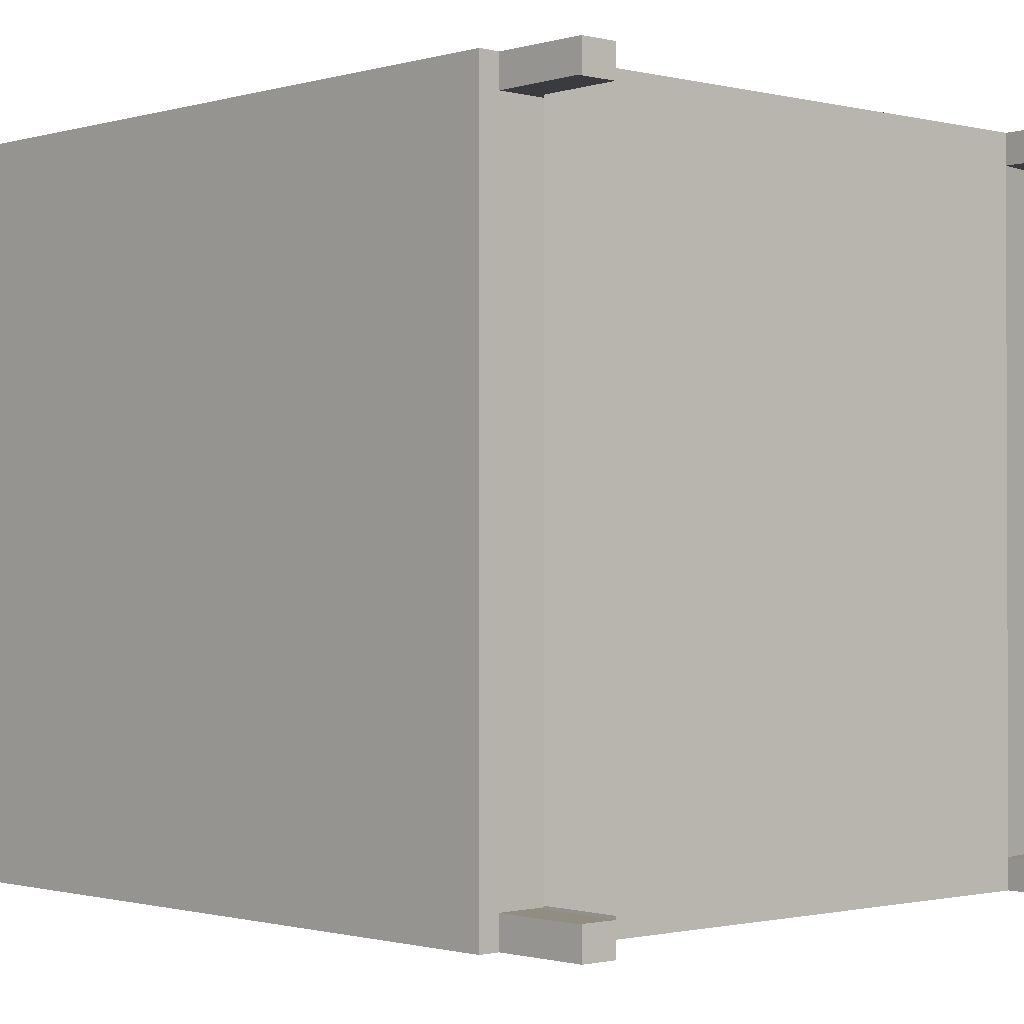
<metadata>
{"format":"obj","ext":"obj","renderer":"f3d","projection":"perspective","resolution":1024,"background":"white","views":[{"elev":-1.1,"azim":-41.4,"up":"+Z"}]}
</metadata>
<code>
o mesh1.001_mesh1-geometry
v 0.2618 0.09538 -0.2617
v 0.2546 0.1068 -0.1946
v 0.2618 0.09538 -0.1946
v 0.2546 0.1068 -0.2617
v -0.01659 0.1058 -0.1946
v 0.2675 0.08317 -0.2617
v -0.01659 0.1058 -0.2617
v 0.246 0.1172 -0.1946
v 0.005357 0.1175 -0.1946
v 0.2675 0.08317 -0.1946
v -0.0376 0.09244 -0.2617
v 0.246 0.1172 -0.2617
v 0.2717 0.07033 -0.2617
v -0.05757 0.07757 -0.2617
v 0.2361 0.1264 -0.2617
v 0.2361 0.1264 -0.1946
v -0.05757 0.07757 -0.1946
v 0.2717 0.07033 -0.1946
v 0.02811 0.1276 -0.1946
v 0.2742 0.05708 -0.2617
v -0.07638 0.06127 -0.2617
v 0.02811 0.1276 -0.2617
v 0.2252 0.1344 -0.2617
v 0.2252 0.1344 -0.1946
v -0.07638 0.06127 -0.1946
v 0.2742 0.05708 -0.1946
v 0.05155 0.136 -0.1946
v 0.2751 0.04361 -0.2617
v 0.05155 0.136 -0.2617
v 0.2134 0.1409 -0.2617
v 0.2134 0.1409 -0.1946
v -0.09393 0.04361 -0.1946
v 0.2751 0.04361 -0.1946
v -0.09393 0.04361 -0.2617
v 0.07555 0.1426 -0.1946
v 0.2751 -0.09674 -0.2022
v -0.2371 -0.2577 -0.2617
v 0.07555 0.1426 -0.2617
v 0.2009 0.1459 -0.2617
v 0.2009 0.1459 -0.1946
v -0.1731 -0.09674 -0.1946
v -0.09161 0.06309 -0.1946
v 0.2751 -0.2583 -0.2617
v -0.2751 0.2784 -0.2617
v 0.09997 0.1475 -0.1946
v -0.1731 0.2757 -0.1946
v -0.09161 0.06309 -0.2617
v 0.2751 -0.09728 -0.2022
v 0.2751 -0.09674 -0.1954
v -0.1731 -0.09728 -0.1946
v 0.2512 -0.2583 -0.2617
v -0.2529 -0.2584 -0.2617
v 0.09997 0.1475 -0.2617
v 0.1878 0.1492 -0.2617
v 0.1878 0.1492 -0.1946
v -0.1731 -0.01006 -0.1879
v -0.08972 0.08262 -0.1946
v 0.2751 -0.09728 0.1879
v -0.1731 -0.09674 -0.1879
v 0.2231 -0.264 -0.2617
v 0.2512 -0.2583 -0.2444
v -0.2529 -0.2584 0.2617
v -0.2751 0.2784 -0.1946
v -0.08972 0.08262 -0.2617
v -0.1731 0.2834 -0.1795
v -0.1731 -0.02227 -0.1879
v -0.08824 0.1022 -0.1946
v 0.2751 -0.09728 0.1946
v -0.208 -0.264 -0.2617
v 0.2512 -0.3254 -0.2617
v 0.2512 -0.2583 -0.2388
v -0.2371 -0.2577 0.2617
v -0.2751 0.2784 0.1946
v -0.2751 0.2784 0.1892
v -0.2743 0.279 -0.1946
v -0.08824 0.1022 -0.2617
v 0.1247 0.1505 -0.2617
v 0.1744 0.151 -0.2617
v 0.1744 0.151 -0.1946
v -0.1731 -0.01006 -0.1756
v -0.1731 -0.02068 -0.1877
v -0.08719 0.1218 -0.1946
v 0.2751 -0.2583 0.2617
v -0.1731 -0.09728 0.1879
v 0.2751 -0.02226 0.1879
v 0.2751 -0.02227 -0.1954
v -0.2344 -0.3247 -0.2617
v -0.208 -0.264 -0.2388
v 0.2231 -0.3254 -0.2617
v 0.2512 -0.2583 0.2388
v -0.2371 -0.2577 -0.2388
v -0.2751 0.2784 0.2617
v -0.2675 0.2848 -0.2617
v -0.2743 0.2787 -0.1946
v -0.08719 0.1218 -0.2617
v 0.1495 0.1516 -0.1946
v -0.1731 0.2904 -0.1642
v -0.1731 -0.01017 -0.1772
v -0.09393 0.2784 -0.1946
v -0.2743 0.2757 -0.1946
v -0.1731 -0.01911 -0.1874
v -0.08656 0.1414 -0.1946
v 0.2751 0.04361 0.2617
v 0.2512 -0.2583 0.2617
v 0.2751 -0.02067 0.1877
v 0.2751 -0.02068 -0.1953
v -0.208 -0.3254 -0.2617
v -0.2344 -0.3247 -0.2388
v -0.208 -0.264 -0.2366
v 0.2231 -0.3254 -0.2388
v 0.2231 -0.264 -0.2444
v 0.2512 -0.3254 -0.2388
v 0.2231 -0.264 0.2388
v -0.2371 -0.2577 0.2388
v -0.09393 0.04361 0.2617
v -0.2675 0.2848 0.2617
v -0.2751 0.2757 0.1946
v -0.2675 0.2848 -0.1946
v -0.09393 0.2784 -0.2617
v -0.09749 0.2852 -0.1946
v -0.08656 0.1414 -0.2617
v 0.1495 0.1516 -0.2617
v -0.1731 0.2969 -0.1486
v -0.1731 -0.01048 -0.1788
v -0.09161 0.2589 -0.1946
v -0.1731 -0.0176 -0.1869
v -0.08634 0.161 -0.1946
v 0.2751 0.04361 0.1946
v -0.1731 -0.02226 0.1879
v 0.2751 -0.0191 0.1874
v 0.2751 -0.01911 -0.1949
v -0.2344 -0.3254 -0.2617
v -0.208 -0.264 0.2388
v -0.208 -0.3254 -0.2388
v 0.2231 -0.264 -0.2388
v 0.2512 -0.3254 0.2388
v -0.1663 -0.2548 -0.2388
v -0.2344 -0.3247 0.2617
v -0.09161 0.06309 0.2617
v -0.2675 0.2848 0.1946
v -0.09749 0.2852 0.2617
v -0.1731 0.3247 0.1946
v -0.1731 0.2757 0.1946
v -0.2743 0.2795 -0.1946
v -0.2596 0.2908 -0.1946
v -0.09161 0.2589 -0.2617
v -0.09749 0.2852 -0.2617
v -0.08634 0.161 -0.2617
v -0.1731 0.3027 -0.1327
v -0.1731 -0.01099 -0.1803
v 0.2751 -0.01006 0.1754
v 0.2751 -0.01006 -0.1829
v -0.08972 0.2394 -0.1946
v -0.1731 -0.01617 -0.1862
v -0.08656 0.1806 -0.1946
v -0.09393 0.04361 0.1946
v -0.1731 -0.01006 0.1879
v 0.2751 -0.01759 0.1869
v 0.2751 -0.0176 -0.1944
v -0.2344 -0.3254 -0.2388
v -0.208 -0.264 0.2617
v -0.208 -0.3254 -0.2366
v 0.2512 -0.3254 0.2617
v 0.2231 -0.3254 0.2388
v -0.1663 -0.2548 0.2388
v -0.2344 -0.3247 0.2388
v 0.2742 0.05708 0.2617
v -0.08972 0.08262 0.2617
v -0.09393 0.2784 0.2617
v -0.2513 0.2964 -0.1946
v -0.2596 0.2908 -0.2617
v -0.08972 0.2394 -0.2617
v -0.08656 0.1806 -0.2617
v -0.1731 0.3078 -0.1166
v -0.1731 -0.0117 -0.1817
v 0.2751 -0.01017 -0.1845
v -0.1731 -0.01006 0.1757
v -0.08824 0.2198 -0.1946
v -0.1731 -0.01484 -0.1853
v -0.08719 0.2002 -0.1946
v -0.07638 0.06126 0.1946
v -0.1731 -0.09728 0.1946
v -0.1731 -0.02067 0.1877
v 0.2751 -0.01616 0.1862
v 0.2751 -0.01617 -0.1937
v -0.208 -0.3254 0.2388
v -0.2371 -0.3254 -0.2388
v 0.2231 -0.264 0.2617
v 0.2231 -0.3254 0.2617
v 0.2231 -0.2583 -0.2388
v -0.2343 -0.3254 0.2388
v -0.2343 -0.3254 0.2617
v -0.208 -0.3254 0.2617
v -0.07638 0.06126 0.2617
v -0.08824 0.1022 0.2617
v -0.2596 0.2908 0.1946
v -0.09161 0.2589 0.2617
v -0.1017 0.2917 0.2617
v -0.09393 0.2784 0.1946
v -0.1731 0.2834 0.1795
v -0.1017 0.2917 -0.1946
v -0.08824 0.2198 -0.2617
v -0.1017 0.2917 -0.2617
v -0.08719 0.2002 -0.2617
v -0.1731 0.3123 -0.1003
v 0.2751 -0.01048 -0.1861
v -0.1731 -0.01259 -0.1831
v -0.1731 0.2904 0.1642
v 0.2751 -0.01017 0.177
v -0.1731 -0.01364 -0.1843
v 0.2742 0.05708 0.1946
v -0.1731 -0.0191 0.1874
v 0.2751 -0.01484 0.1853
v 0.2751 -0.01484 -0.1928
v -0.208 -0.2577 0.2388
v -0.2371 -0.3254 0.2388
v 0.2717 0.07033 0.2617
v -0.09161 0.06309 0.1946
v -0.08719 0.1218 0.2617
v -0.2513 0.2964 0.2617
v -0.2513 0.2964 0.1946
v -0.09161 0.2589 0.1946
v -0.09749 0.2852 0.1946
v -0.1065 0.2977 -0.1946
v -0.2513 0.2964 -0.2617
v -0.1731 0.3161 -0.08386
v 0.2751 -0.01099 -0.1877
v 0.2751 -0.01048 0.1786
v 0.2717 0.07033 0.1946
v -0.1731 -0.01759 0.1869
v 0.2751 -0.01364 0.1842
v 0.2751 -0.01364 -0.1917
v -0.208 -0.2577 -0.2388
v -0.05757 0.07757 0.2617
v -0.08972 0.08262 0.1946
v -0.2428 0.3015 0.1946
v -0.1065 0.2977 0.2617
v -0.08972 0.2394 0.1946
v -0.1017 0.2917 0.1946
v -0.1731 -0.01017 0.1772
v -0.2341 0.3062 -0.1946
v -0.2428 0.3015 -0.1946
v -0.1065 0.2977 -0.2617
v -0.1731 0.3192 -0.06726
v 0.2751 -0.0117 -0.1891
v -0.1731 0.3027 0.1327
v 0.2751 -0.01099 0.1802
v -0.05757 0.07757 0.1946
v -0.1731 -0.01616 0.1862
v 0.2751 -0.01258 0.183
v 0.2751 -0.01259 -0.1905
v 0.2675 0.08317 0.2617
v -0.08824 0.1022 0.1946
v -0.08634 0.161 0.2617
v -0.2428 0.3015 0.2617
v -0.2341 0.3062 0.1946
v -0.08719 0.2002 0.2617
v -0.1065 0.2977 0.1946
v -0.1731 -0.01048 0.1788
v -0.1118 0.3033 -0.1946
v -0.2428 0.3015 -0.2617
v -0.1731 0.3216 -0.05055
v -0.1731 0.3078 0.1166
v 0.2751 -0.0117 0.1816
v 0.2675 0.08317 0.1946
v -0.1731 -0.01484 0.1853
v -0.0376 0.09244 0.2617
v -0.08719 0.1218 0.1946
v -0.08656 0.1806 0.2617
v -0.2251 0.3104 0.1946
v -0.2341 0.3062 0.2617
v -0.1118 0.3033 0.2617
v -0.08719 0.2002 0.1946
v -0.1118 0.3033 0.1946
v -0.1731 -0.01099 0.1803
v -0.1177 0.3083 -0.1946
v -0.1118 0.3033 -0.2617
v -0.1731 0.3233 -0.03374
v -0.1731 0.3123 0.1003
v -0.1731 -0.01364 0.1843
v 0.2618 0.09538 0.2617
v -0.08656 0.1414 0.1946
v -0.2159 0.3141 0.1946
v -0.08656 0.1806 0.1946
v -0.1177 0.3083 0.1946
v -0.1731 -0.0117 0.1818
v -0.1177 0.3083 -0.2617
v -0.197 0.3201 -0.1946
v -0.1731 0.3244 -0.01689
v -0.1731 0.3161 0.08386
v 0.2618 0.09538 0.1946
v -0.1731 -0.01258 0.1831
v -0.01659 0.1058 0.2617
v -0.08634 0.161 0.1946
v -0.1873 0.3224 0.1946
v -0.2159 0.3141 0.2617
v -0.1177 0.3083 0.2617
v -0.1239 0.3127 0.1946
v -0.1239 0.3127 -0.2617
v -0.1239 0.3127 -0.1946
v -0.2251 0.3104 -0.1946
v -0.1731 0.3247 0
v -0.1731 0.3192 0.06726
v -0.01659 0.1058 0.1946
v 0.2546 0.1068 0.2617
v -0.1776 0.3241 0.1946
v -0.2065 0.3174 0.1946
v -0.2065 0.3174 0.2617
v -0.1239 0.3127 0.2617
v -0.1306 0.3165 0.1946
v -0.2251 0.3104 -0.2617
v -0.1306 0.3165 -0.1946
v -0.2065 0.3174 -0.1946
v -0.1731 0.3244 0.01689
v -0.1731 0.3216 0.05055
v 0.2546 0.1068 0.1946
v 0.005357 0.1175 0.2617
v -0.1731 0.3254 0.1946
v -0.1776 0.3241 0.2617
v -0.197 0.3201 0.1946
v -0.1306 0.3165 0.2617
v -0.1376 0.3197 0.1946
v -0.1306 0.3165 -0.2617
v -0.2159 0.3141 -0.2617
v -0.1376 0.3197 -0.1946
v -0.2065 0.3174 -0.2617
v -0.2159 0.3141 -0.1946
v -0.1731 0.3233 0.03375
v 0.005357 0.1175 0.1946
v 0.246 0.1172 0.2617
v -0.16 0.325 0.1946
v -0.1731 0.3247 0.2617
v -0.1731 0.3254 0.2617
v -0.1873 0.3224 0.2617
v -0.197 0.3201 0.2617
v -0.1376 0.3197 0.2617
v -0.1449 0.3222 0.1946
v -0.1376 0.3197 -0.2617
v -0.1449 0.3222 -0.1946
v -0.197 0.3201 -0.2617
v 0.246 0.1172 0.1946
v 0.2361 0.1264 0.2617
v -0.1524 0.324 0.1946
v -0.1677 0.3254 0.1946
v -0.1677 0.3254 0.2617
v -0.1524 0.324 0.2617
v -0.1449 0.3222 -0.2617
v -0.1873 0.3224 -0.1946
v 0.2361 0.1264 0.1946
v 0.02811 0.1276 0.2617
v -0.1449 0.3222 0.2617
v -0.16 0.325 0.2617
v -0.1524 0.324 -0.2617
v -0.1524 0.324 -0.1946
v -0.1873 0.3224 -0.2617
v 0.02811 0.1276 0.1946
v 0.2252 0.1344 0.2617
v -0.1774 0.3247 -0.1946
v -0.1776 0.3241 -0.1946
v 0.2252 0.1344 0.1946
v 0.05155 0.136 0.2617
v -0.16 0.325 -0.2617
v -0.1776 0.3241 -0.2617
v -0.1731 0.3247 -0.1946
v 0.05155 0.136 0.1946
v 0.2134 0.1409 0.2617
v -0.16 0.325 -0.1946
v -0.1774 0.3254 -0.2617
v 0.2134 0.1409 0.1946
v 0.07555 0.1426 0.2617
v -0.1677 0.3254 -0.2617
v -0.1677 0.3254 -0.1946
v 0.07555 0.1426 0.1946
v 0.2009 0.1459 0.2617
v -0.1731 0.3254 -0.1946
v -0.1677 0.3247 -0.1946
v 0.2009 0.1459 0.1946
v 0.09997 0.1475 0.2617
v 0.09997 0.1475 0.1946
v 0.1878 0.1492 0.2617
v 0.1878 0.1492 0.1946
v 0.1247 0.1505 0.2617
v 0.1247 0.1505 0.1946
v 0.1744 0.151 0.2617
v 0.1744 0.151 0.1946
v 0.1495 0.1516 0.2617
v -0.2743 0.2834 -0.1795
v -0.2743 0.2969 -0.1486
v -0.2751 0.2834 0.1795
v -0.2743 0.3027 -0.1327
v -0.2751 0.2904 0.1642
v -0.2743 0.3078 -0.1166
v -0.2743 0.3123 -0.1003
v -0.2743 0.3192 -0.06726
v -0.2751 0.3078 0.1166
v -0.2743 0.3216 -0.05055
v -0.2751 0.3123 0.1003
v -0.2743 0.3233 -0.03374
v -0.2751 0.3161 0.08386
v -0.2751 0.3192 0.06726
v -0.2743 0.3247 0
v -0.2751 0.3216 0.05055
v -0.2751 0.3247 0
v -0.2751 0.3233 0.03375
f 1 2 3
f 4 1 2
f 9 2 10
f 112 61 70
f 1 7 4
f 40 30 39
f 45 35 40
f 27 8 19
f 336 335 308
f 269 257 92
f 377 381 385
f 9 2 8
f 349 341 316
f 220 116 141
f 256 270 142
f 6 14 11
f 79 96 40
f 136 90 113
f 313 288 326
f 115 188 103
f 48 36 28
f 85 105 158
f 225 147 171
f 188 104 103
f 6 14 13
f 197 257 92
f 103 128 68
f 350 317 330
f 56 210 179
f 18 20 13
f 13 21 14
f 290 80 279
f 92 62 115
f 21 17 14
f 26 18 20
f 315 80 303
f 67 46 57
f 12 8 2
f 339 338 347
f 18 26 25
f 26 28 20
f 70 51 60
f 80 289 302
f 44 37 34
f 27 24 31
f 32 26 25
f 27 24 8
f 33 26 28
f 18 10 17
f 27 29 35
f 336 351 335
f 280 266 157
f 72 138 161
f 33 32 26
f 32 21 34
f 36 28 33
f 244 80 226
f 326 327 313
f 39 30 23
f 119 125 146
f 312 300 276
f 41 32 42
f 379 373 377
f 44 76 64
f 36 41 33
f 219 195 92
f 68 58 83
f 112 71 61
f 133 135 109
f 10 6 13
f 307 283 142
f 348 325 288
f 196 140 116
f 41 49 36
f 11 14 17
f 373 369 365
f 44 37 52
f 28 20 13
f 53 45 38
f 58 48 49
f 39 40 54
f 49 152 176
f 364 371 368
f 23 16 24
f 57 42 46
f 58 43 48
f 59 41 49
f 292 280 157
f 28 43 51
f 52 62 37
f 163 90 104
f 67 82 46
f 180 155 46
f 40 54 55
f 251 49 206
f 65 56 46
f 70 89 110
f 324 287 311
f 48 58 50
f 204 44 202
f 66 56 41
f 59 49 66
f 254 219 92
f 321 296 308
f 101 81 56
f 61 70 51
f 62 37 72
f 363 353 362
f 48 41 50
f 237 220 141
f 157 183 212
f 43 51 61
f 77 53 54
f 78 55 54
f 239 223 143
f 44 146 172
f 95 82 76
f 98 80 56
f 58 50 84
f 49 66 86
f 69 87 37
f 40 31 30
f 182 157 84
f 71 43 90
f 73 142 143
f 90 61 71
f 91 37 72
f 10 13 18
f 31 27 35
f 296 271 272
f 94 63 75
f 95 44 76
f 67 64 76
f 367 353 362
f 64 47 57
f 79 78 55
f 287 203 277
f 155 127 46
f 67 82 76
f 102 82 46
f 138 193 192
f 104 43 83
f 138 161 193
f 7 6 1
f 181 128 68
f 69 87 107
f 108 37 87
f 141 198 237
f 88 107 69
f 47 42 32
f 89 111 60
f 104 43 90
f 162 134 88
f 202 153 172
f 91 108 37
f 114 91 72
f 46 178 153
f 92 73 116
f 74 73 117
f 261 225 203
f 136 113 164
f 94 120 75
f 95 44 121
f 41 33 32
f 343 337 142
f 142 285 274
f 29 4 23
f 123 80 97
f 135 110 112
f 214 49 131
f 100 99 94
f 56 126 101
f 373 377 369
f 46 102 127
f 338 323 312
f 83 104 103
f 127 155 173
f 161 188 115
f 63 75 44
f 87 107 132
f 363 362 371
f 134 88 107
f 360 369 349
f 89 111 110
f 111 60 135
f 202 178 153
f 31 35 40
f 66 81 56
f 53 54 23
f 91 114 137
f 9 19 22
f 51 37 60
f 15 8 16
f 93 44 75
f 116 141 92
f 122 54 77
f 143 74 117
f 118 120 75
f 75 144 118
f 271 270 296
f 44 64 47
f 120 99 94
f 148 44 121
f 339 325 338
f 123 80 149
f 116 220 196
f 143 294 284
f 311 261 203
f 310 142 298
f 283 270 142
f 46 153 125
f 295 306 319
f 84 157 129
f 338 312 325
f 310 322 142
f 132 160 107
f 348 339 325
f 88 134 160
f 160 107 134
f 111 110 135
f 135 113 111
f 287 311 203
f 147 171 146
f 67 64 57
f 114 137 165
f 41 59 66
f 103 115 167
f 54 39 23
f 73 142 140
f 92 169 141
f 70 110 112
f 9 10 5
f 369 365 349
f 202 44 172
f 25 32 21
f 93 44 146
f 148 44 173
f 352 345 332
f 174 80 149
f 56 150 175
f 44 34 47
f 105 130 158
f 172 125 153
f 146 172 125
f 154 179 56
f 47 32 34
f 119 99 125
f 206 227 245
f 367 364 372
f 129 157 183
f 143 238 273
f 75 118 93
f 118 145 93
f 157 240 259
f 22 7 9
f 135 188 161
f 188 135 113
f 173 148 127
f 189 136 163
f 190 71 135
f 164 189 136
f 10 1 3
f 99 46 100
f 166 114 191
f 138 192 166
f 142 331 343
f 115 167 194
f 223 199 143
f 196 142 140
f 143 117 73
f 363 348 359
f 80 278 289
f 157 177 240
f 189 113 188
f 29 38 23
f 204 44 173
f 174 80 205
f 176 49 206
f 207 175 56
f 209 49 151
f 12 15 23
f 5 7 11
f 324 299 287
f 133 114 166
f 211 181 128
f 276 260 201
f 177 143 157
f 178 180 46
f 234 217 167
f 62 73 52
f 45 96 77
f 131 159 185
f 271 256 270
f 378 374 366
f 133 114 215
f 114 191 216
f 88 233 91
f 192 166 191
f 177 80 263
f 96 45 40
f 145 120 170
f 189 164 113
f 346 352 332
f 196 142 221
f 22 7 4
f 188 163 189
f 199 143 222
f 177 200 143
f 85 58 84
f 135 60 88
f 62 92 73
f 95 102 82
f 186 133 166
f 139 168 92
f 208 177 200
f 250 231 213
f 246 208 177
f 180 178 204
f 178 204 202
f 18 17 25
f 383 377 385
f 214 49 232
f 192 186 193
f 191 192 186
f 204 180 155
f 365 356 349
f 195 168 92
f 157 259 275
f 197 92 169
f 161 186 193
f 145 118 120
f 157 212 230
f 203 224 201
f 49 85 58
f 242 225 170
f 143 182 218
f 62 72 115
f 177 263 246
f 382 378 374
f 305 317 330
f 230 157 249
f 148 121 127
f 251 49 232
f 234 217 252
f 121 102 127
f 182 156 218
f 220 221 255
f 221 255 236
f 363 355 348
f 255 237 220
f 96 122 77
f 258 142 239
f 122 78 54
f 243 203 224
f 337 142 322
f 241 242 170
f 261 242 225
f 56 154 126
f 330 342 357
f 43 61 71
f 250 213 49
f 65 56 80
f 266 157 249
f 121 95 102
f 267 252 234
f 309 321 272
f 96 78 122
f 370 361 357
f 236 271 256
f 255 236 271
f 191 186 166
f 255 237 272
f 29 19 27
f 143 253 235
f 243 260 224
f 241 261 242
f 382 374 380
f 262 80 278
f 209 49 250
f 184 213 85
f 267 252 281
f 282 143 268
f 319 334 351
f 166 72 114
f 271 272 255
f 367 354 364
f 321 296 272
f 234 167 194
f 277 243 260
f 260 287 276
f 241 276 288
f 145 93 171
f 142 295 307
f 247 228 250
f 250 264 247
f 293 281 267
f 282 143 294
f 142 236 256
f 270 296 283
f 311 241 261
f 221 196 220
f 30 24 31
f 10 6 1
f 24 16 8
f 277 260 287
f 287 276 299
f 241 301 288
f 203 243 277
f 290 303 80
f 225 203 147
f 293 281 305
f 306 142 295
f 286 292 157
f 296 283 308
f 37 69 60
f 60 69 88
f 276 299 300
f 291 265 211
f 301 288 313
f 91 187 160
f 103 167 128
f 304 316 211
f 269 92 254
f 68 182 156
f 306 142 318
f 306 295 318
f 115 72 161
f 307 320 295
f 283 308 307
f 351 346 332
f 52 44 63
f 311 301 241
f 323 300 299
f 56 150 124
f 312 323 300
f 288 312 325
f 312 276 288
f 301 327 313
f 327 311 301
f 314 80 328
f 315 80 328
f 329 304 316
f 63 74 52
f 146 119 147
f 332 318 142
f 306 333 318
f 319 306 333
f 320 334 295
f 307 335 320
f 308 307 335
f 80 263 279
f 131 86 49
f 323 324 299
f 324 327 311
f 349 316 329
f 170 145 171
f 48 28 43
f 265 229 211
f 135 112 71
f 171 93 146
f 345 333 332
f 344 318 331
f 333 332 318
f 333 318 345
f 364 348 339
f 332 319 333
f 335 320 334
f 143 268 253
f 323 324 326
f 338 326 323
f 40 55 79
f 140 73 116
f 10 17 5
f 338 326 340
f 171 225 170
f 286 157 275
f 357 350 330
f 74 73 52
f 120 170 241
f 89 70 60
f 370 357 366
f 334 351 335
f 248 304 211
f 347 340 338
f 347 339 353
f 321 308 336
f 355 348 340
f 17 5 11
f 213 49 85
f 364 358 348
f 347 340 355
f 339 353 354
f 353 355 347
f 115 139 92
f 142 221 236
f 361 357 350
f 143 284 273
f 353 355 363
f 356 329 349
f 295 319 334
f 99 125 46
f 77 53 45
f 99 147 120
f 358 368 364
f 143 222 238
f 339 354 364
f 362 367 371
f 38 29 35
f 131 106 86
f 142 285 298
f 162 88 109
f 367 371 372
f 375 364 372
f 147 120 201
f 166 138 72
f 30 23 24
f 160 88 91
f 384 380 382
f 260 224 201
f 382 384 386
f 3 10 2
f 142 318 331
f 142 239 143
f 378 366 370
f 56 207 210
f 163 136 90
f 340 326 288
f 85 84 129
f 34 21 51
f 158 184 85
f 218 235 143
f 332 319 351
f 147 201 203
f 305 293 317
f 21 28 51
f 47 42 57
f 23 15 16
f 51 37 34
f 25 21 17
f 142 274 258
f 42 46 41
f 182 143 157
f 80 97 65
f 131 185 214
f 364 376 371
f 367 354 353
f 241 276 120
f 12 2 4
f 7 5 9
f 161 133 186
f 201 120 276
f 109 135 88
f 48 36 49
f 272 297 309
f 161 135 133
f 83 103 68
f 15 12 8
f 383 379 377
f 28 13 21
f 316 291 211
f 96 79 78
f 111 113 90
f 29 22 4
f 4 12 23
f 348 340 288
f 228 209 250
f 56 124 98
f 48 36 41
f 7 11 6
f 29 22 19
f 204 155 173
f 80 205 226
f 262 80 244
f 99 119 147
f 58 43 83
f 206 245 251
f 49 151 152
f 111 90 61
f 156 181 68
f 326 324 327
f 56 46 41
f 302 314 80
f 211 181 248
f 38 53 23
f 8 9 19
f 38 35 45
f 188 104 163
f 398 278 262
f 370 365 361
f 374 369 377
f 177 240 151
f 391 246 208
f 365 356 361
f 386 385 383
f 317 293 329
f 239 141 223
f 293 304 329
f 253 219 268
f 387 65 46
f 350 317 329
f 401 403 404
f 329 356 350
f 235 168 139
f 399 279 397
f 352 343 331
f 291 281 252
f 369 360 357
f 342 330 341
f 211 167 217
f 222 197 169
f 399 303 400
f 344 318 345
f 314 401 404
f 80 152 151
f 226 393 205
f 212 130 105
f 383 386 382
f 185 159 126
f 394 244 262
f 383 382 379
f 235 139 218
f 387 46 100
f 258 237 272
f 394 262 396
f 80 177 151
f 200 74 389
f 214 185 154
f 267 234 248
f 404 315 328
f 239 198 237
f 291 252 265
f 394 226 393
f 293 267 304
f 156 115 194
f 232 214 179
f 282 219 268
f 388 387 97
f 393 392 205
f 258 272 274
f 239 237 258
f 342 341 349
f 80 98 152
f 352 346 343
f 310 298 309
f 394 244 226
f 310 309 321
f 369 357 366
f 328 314 404
f 356 350 361
f 106 81 66
f 249 230 158
f 374 366 369
f 399 290 303
f 399 290 279
f 398 262 396
f 123 388 97
f 391 395 246
f 81 106 101
f 105 129 85
f 392 174 149
f 98 124 176
f 176 98 152
f 101 131 126
f 131 106 101
f 240 209 151
f 249 158 184
f 105 129 183
f 156 139 115
f 388 149 123
f 206 124 176
f 206 150 124
f 214 154 179
f 159 131 126
f 167 128 211
f 130 212 158
f 218 156 139
f 208 391 389
f 199 141 169
f 386 384 385
f 390 388 149
f 206 150 227
f 227 175 150
f 212 105 183
f 232 179 210
f 239 198 141
f 357 349 360
f 185 126 154
f 230 212 158
f 168 195 235
f 211 217 229
f 223 199 141
f 392 149 390
f 227 175 245
f 175 207 245
f 213 249 184
f 195 235 253
f 197 238 222
f 344 345 352
f 251 207 245
f 251 210 207
f 209 240 228
f 229 252 217
f 231 266 213
f 213 249 266
f 248 234 181
f 106 66 86
f 253 195 219
f 273 269 284
f 387 65 97
f 251 210 232
f 259 240 228
f 247 259 228
f 265 229 252
f 231 292 250
f 231 266 280
f 238 257 197
f 395 246 263
f 264 275 247
f 247 259 275
f 250 286 264
f 250 286 292
f 231 292 280
f 294 282 254
f 294 269 254
f 222 169 199
f 238 273 257
f 397 263 279
f 395 397 263
f 264 275 286
f 401 302 289
f 284 294 269
f 274 272 285
f 278 289 398
f 273 257 269
f 291 305 281
f 194 234 181
f 272 285 297
f 298 297 285
f 392 174 205
f 282 254 219
f 357 342 349
f 316 291 305
f 309 298 297
f 302 314 401
f 402 303 315
f 400 402 303
f 316 330 305
f 322 321 310
f 401 289 398
f 402 404 315
f 341 316 330
f 336 322 321
f 337 336 322
f 331 352 344
f 343 351 337
f 351 337 336
f 346 343 351
f 304 267 248
f 373 370 365
f 378 373 370
f 379 378 373
f 377 374 381
f 382 379 378
f 374 381 380
f 194 181 156
f 381 380 385
f 380 385 384
f 200 143 74
f 208 389 200

</code>
